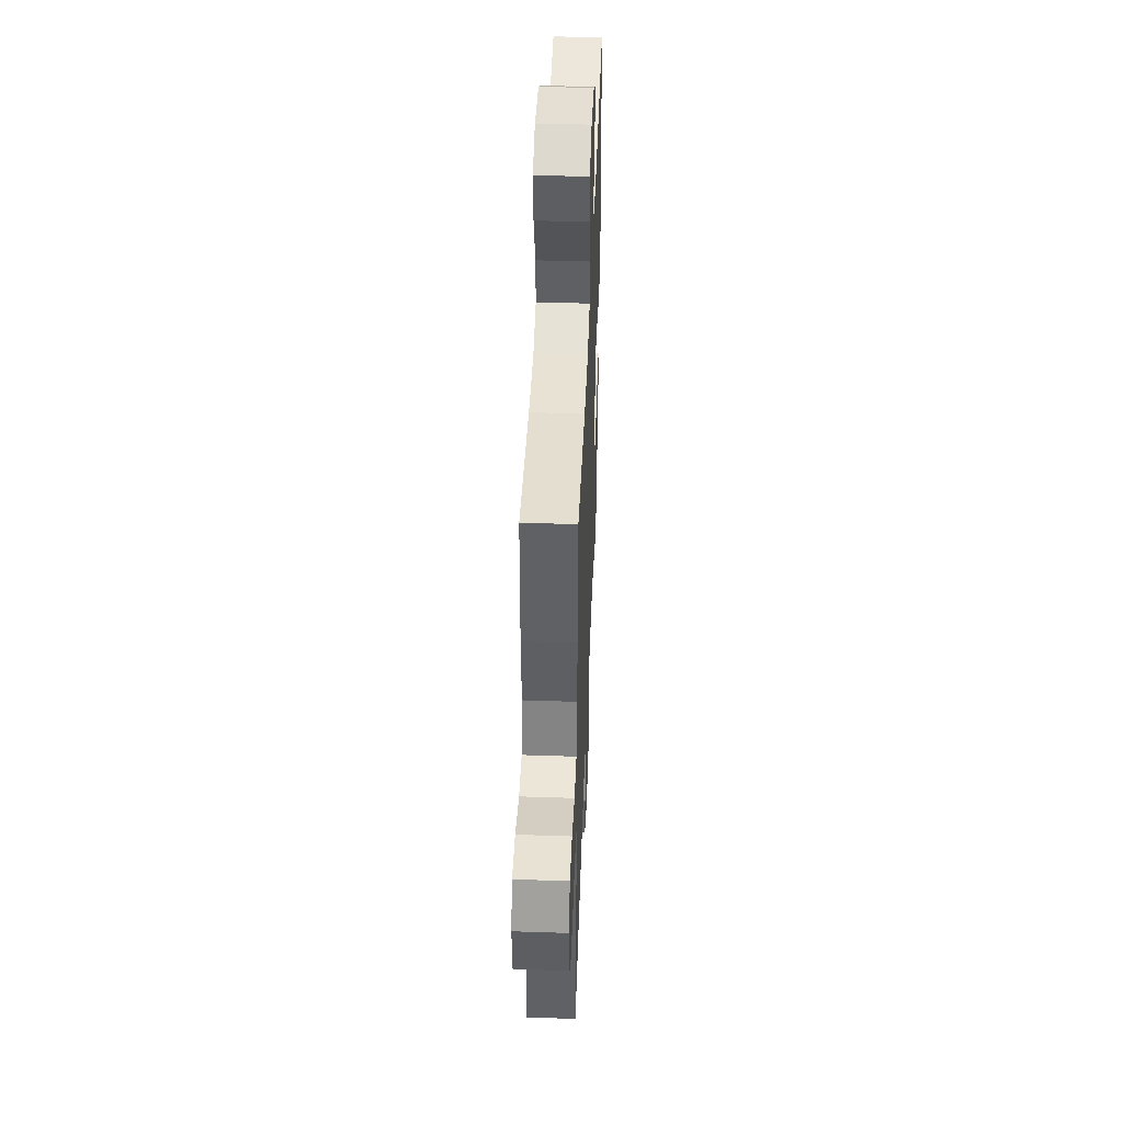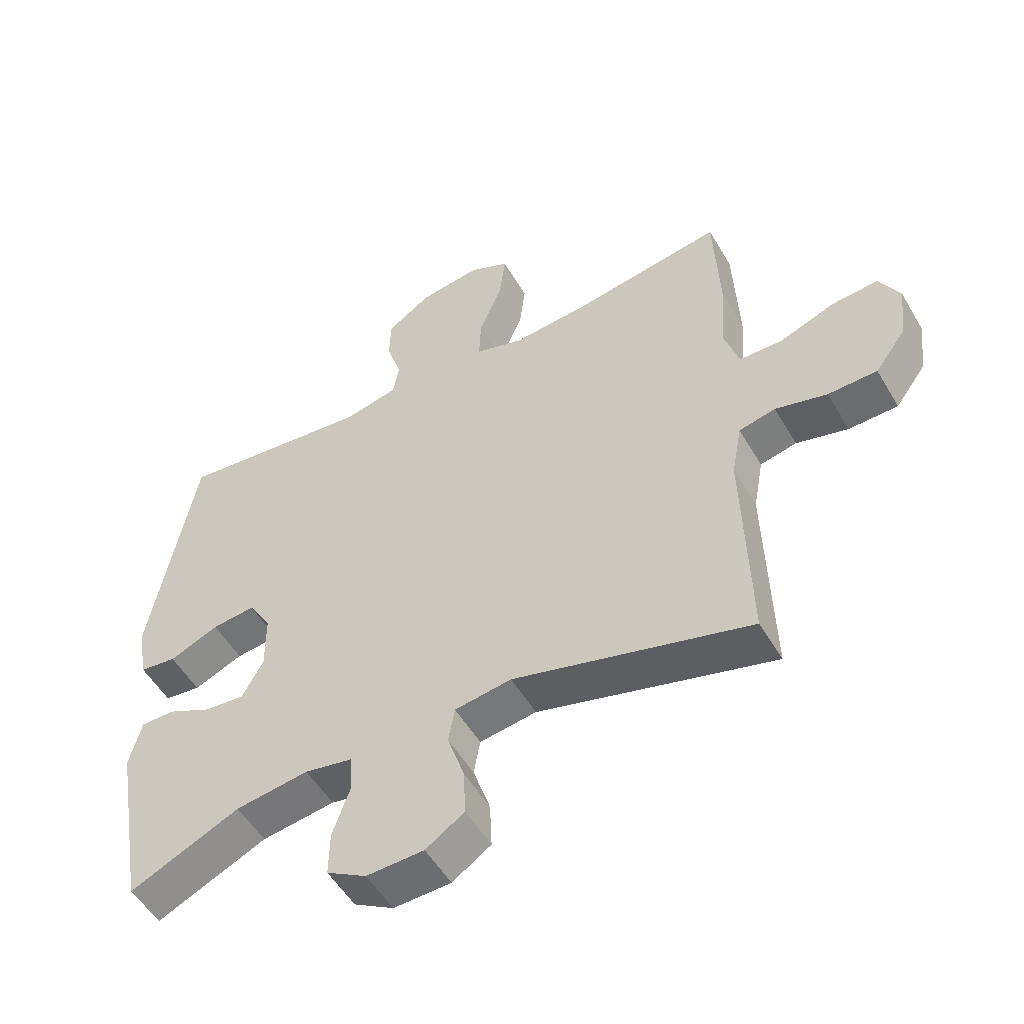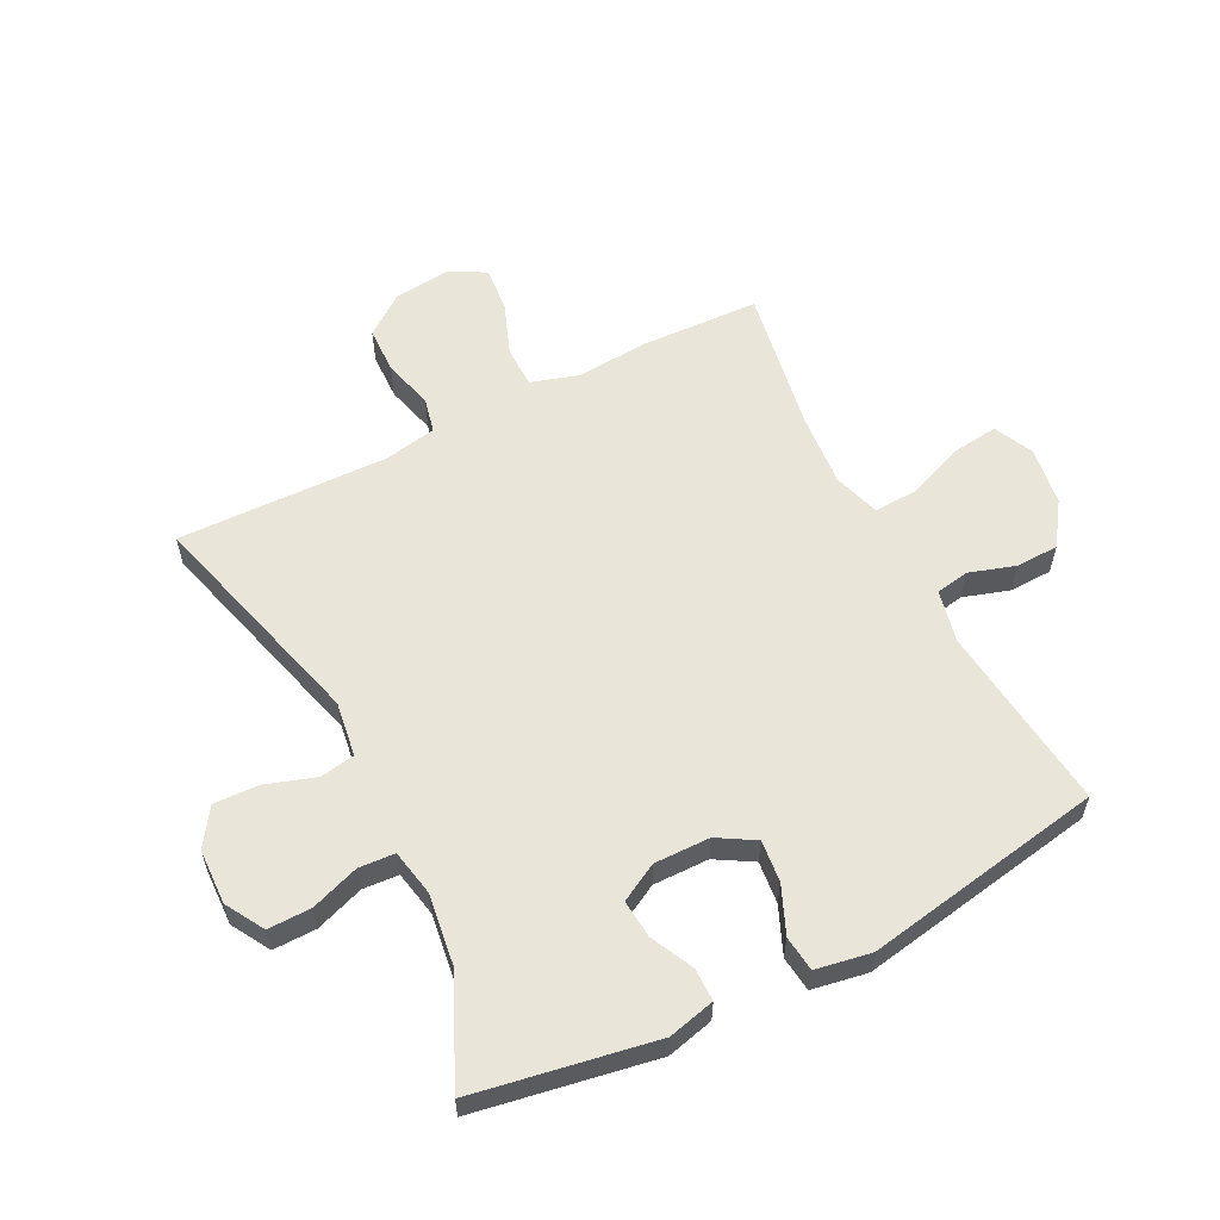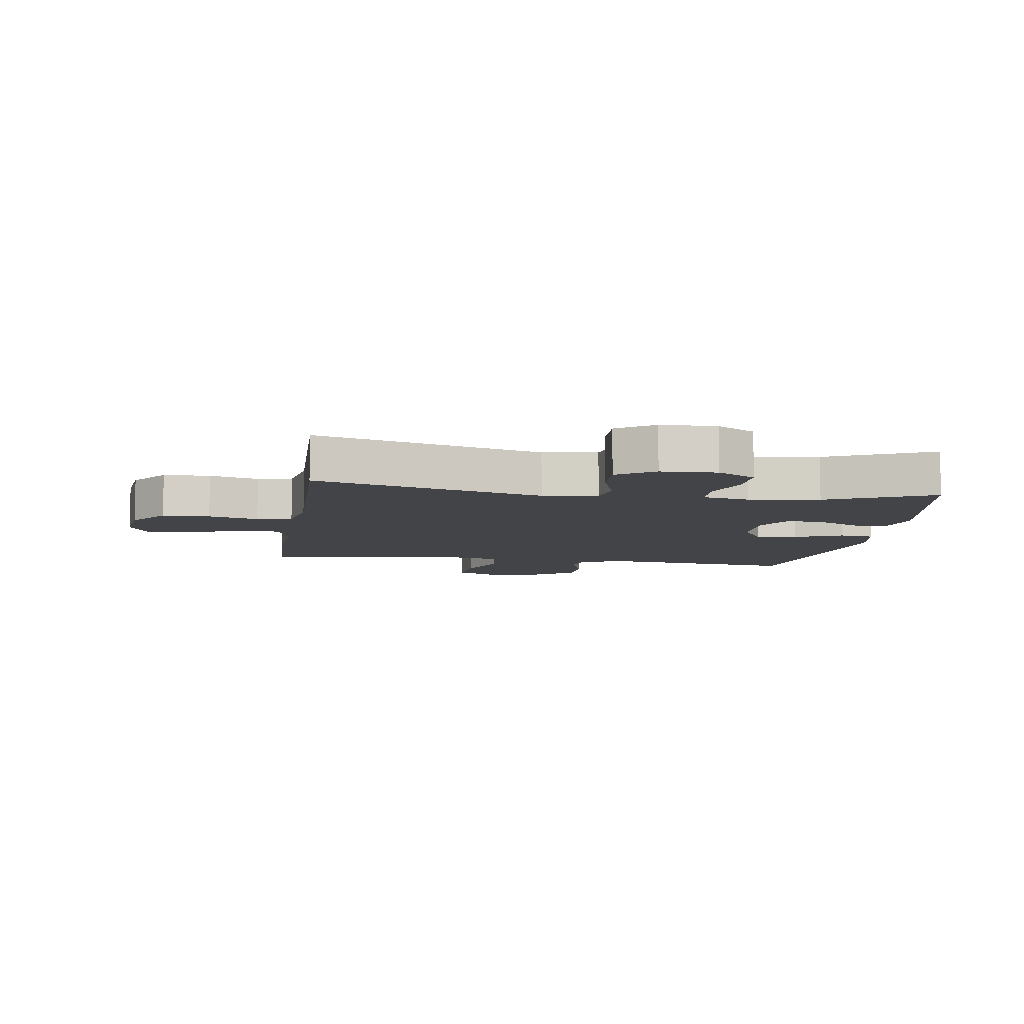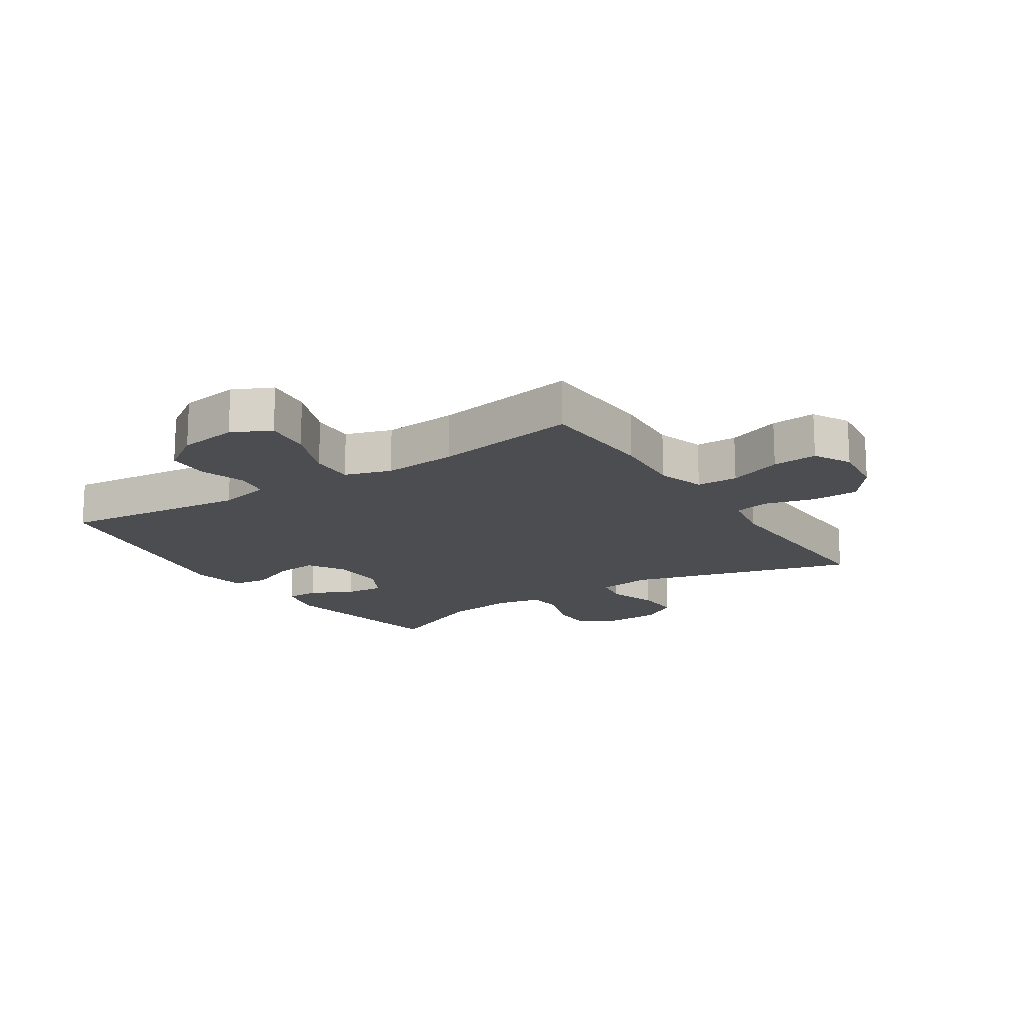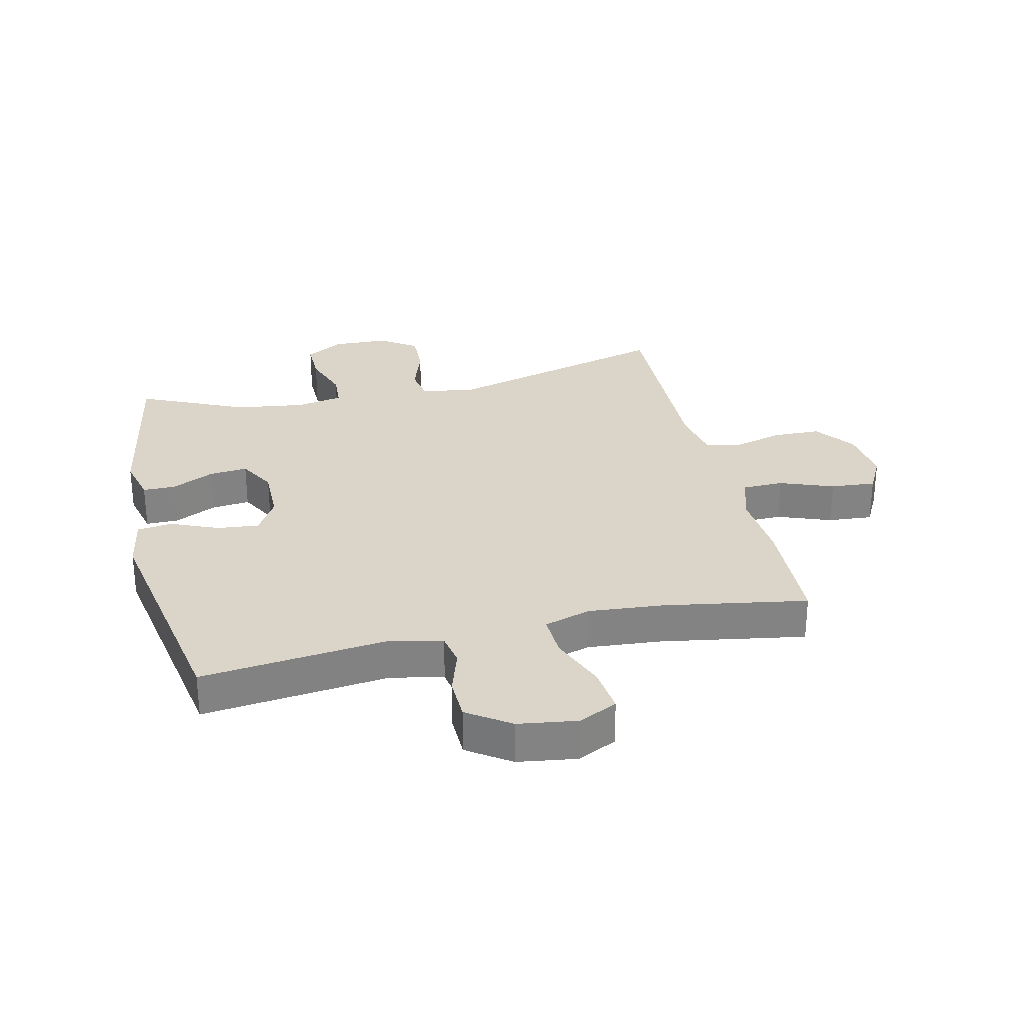
<metadata>
{"format":"obj","ext":"obj","renderer":"f3d","projection":"perspective","resolution":1024,"background":"white","views":[{"elev":45.3,"azim":92.2,"up":"+Z"},{"elev":-52.9,"azim":29.8,"up":"+Z"},{"elev":58.5,"azim":-116.9,"up":"+Y"},{"elev":-8.0,"azim":171.4,"up":"+Y"},{"elev":-16.2,"azim":33.2,"up":"+Y"},{"elev":29.3,"azim":-13.0,"up":"+Y"}]}
</metadata>
<code>
v 0.5 0.07 0.5
v 0.508 0.07 0.305
v 0.499 0.07 0.185
v 0.523 0.07 0.107
v 0.591 0.07 0.106
v 0.679 0.07 0.139
v 0.753 0.07 0.145
v 0.785 0.07 0.084
v 0.774 0.07 -0.008
v 0.725 0.07 -0.074
v 0.647 0.07 -0.076
v 0.565 0.07 -0.054
v 0.507 0.07 -0.067
v 0.491 0.07 -0.154
v 0.5 0.07 -0.5
v 0.126 0.07 -0.397
v 0.036 0.07 -0.41
v 0.026 0.07 -0.467
v 0.053 0.07 -0.549
v 0.056 0.07 -0.623
v -0.005 0.07 -0.664
v -0.096 0.07 -0.667
v -0.159 0.07 -0.63
v -0.158 0.07 -0.559
v -0.13 0.07 -0.479
v -0.134 0.07 -0.42
v -0.21 0.07 -0.405
v -0.326 0.07 -0.421
v -0.5 0.07 -0.5
v -0.552 0.07 -0.204
v -0.533 0.07 -0.127
v -0.479 0.07 -0.127
v -0.409 0.07 -0.161
v -0.346 0.07 -0.167
v -0.312 0.07 -0.105
v -0.313 0.07 -0.013
v -0.349 0.07 0.048
v -0.418 0.07 0.041
v -0.496 0.07 0.008
v -0.554 0.07 0.015
v -0.57 0.07 0.106
v -0.5 0.07 0.5
v -0.192 0.07 0.465
v -0.106 0.07 0.484
v -0.096 0.07 0.539
v -0.12 0.07 0.614
v -0.118 0.07 0.685
v -0.048 0.07 0.733
v 0.049 0.07 0.747
v 0.113 0.07 0.716
v 0.104 0.07 0.639
v 0.067 0.07 0.546
v 0.064 0.07 0.474
v 0.14 0.07 0.45
v 0.262 0.07 0.46
v 0.5 0 0.5
v 0.508 0 0.305
v 0.499 0 0.185
v 0.523 0 0.107
v 0.591 0 0.106
v 0.679 0 0.139
v 0.753 0 0.145
v 0.785 0 0.084
v 0.774 0 -0.008
v 0.725 0 -0.074
v 0.647 0 -0.076
v 0.565 0 -0.054
v 0.507 0 -0.067
v 0.491 0 -0.154
v 0.5 0 -0.5
v 0.126 0 -0.397
v 0.036 0 -0.41
v 0.026 0 -0.467
v 0.053 0 -0.549
v 0.056 0 -0.623
v -0.005 0 -0.664
v -0.096 0 -0.667
v -0.159 0 -0.63
v -0.158 0 -0.559
v -0.13 0 -0.479
v -0.134 0 -0.42
v -0.21 0 -0.405
v -0.326 0 -0.421
v -0.5 0 -0.5
v -0.552 0 -0.204
v -0.533 0 -0.127
v -0.479 0 -0.127
v -0.409 0 -0.161
v -0.346 0 -0.167
v -0.312 0 -0.105
v -0.313 0 -0.013
v -0.349 0 0.048
v -0.418 0 0.041
v -0.496 0 0.008
v -0.554 0 0.015
v -0.57 0 0.106
v -0.5 0 0.5
v -0.192 0 0.465
v -0.106 0 0.484
v -0.096 0 0.539
v -0.12 0 0.614
v -0.118 0 0.685
v -0.048 0 0.733
v 0.049 0 0.747
v 0.113 0 0.716
v 0.104 0 0.639
v 0.067 0 0.546
v 0.064 0 0.474
v 0.14 0 0.45
v 0.262 0 0.46
f 50 51 52
f 49 50 52
f 48 49 52
f 47 48 52
f 46 47 52
f 45 46 52
f 44 45 52 53
f 43 44 53 54
f 41 42 43
f 40 41 43
f 39 40 43
f 38 39 43
f 37 38 43 54
f 31 32 33
f 30 31 33
f 29 30 33
f 28 29 33
f 27 28 33 34
f 26 27 34 35
f 23 24 25
f 22 23 25
f 21 22 25
f 20 21 25
f 19 20 25
f 18 19 25
f 17 18 25 26
f 26 35 36
f 17 26 36
f 16 17 36
f 10 11 12
f 9 10 12
f 8 9 12
f 7 8 12
f 6 7 12
f 5 6 12
f 4 5 12 13
f 3 4 13 14
f 55 1 2 3
f 37 54 55
f 36 37 55
f 16 36 55
f 15 16 55
f 14 15 55
f 3 14 55
f 107 106 105
f 107 105 104
f 107 104 103
f 107 103 102
f 107 102 101
f 107 101 100
f 108 107 100 99
f 109 108 99 98
f 98 97 96
f 98 96 95
f 98 95 94
f 98 94 93
f 109 98 93 92
f 88 87 86
f 88 86 85
f 88 85 84
f 88 84 83
f 89 88 83 82
f 90 89 82 81
f 80 79 78
f 80 78 77
f 80 77 76
f 80 76 75
f 80 75 74
f 80 74 73
f 81 80 73 72
f 91 90 81
f 91 81 72
f 91 72 71
f 67 66 65
f 67 65 64
f 67 64 63
f 67 63 62
f 67 62 61
f 67 61 60
f 68 67 60 59
f 69 68 59 58
f 58 57 56 110
f 110 109 92
f 110 92 91
f 110 91 71
f 110 71 70
f 110 70 69
f 110 69 58
f 1 56 57 2
f 2 57 58 3
f 3 58 59 4
f 4 59 60 5
f 5 60 61 6
f 6 61 62 7
f 7 62 63 8
f 8 63 64 9
f 9 64 65 10
f 10 65 66 11
f 11 66 67 12
f 12 67 68 13
f 13 68 69 14
f 14 69 70 15
f 15 70 71 16
f 16 71 72 17
f 17 72 73 18
f 18 73 74 19
f 19 74 75 20
f 20 75 76 21
f 21 76 77 22
f 22 77 78 23
f 23 78 79 24
f 24 79 80 25
f 25 80 81 26
f 26 81 82 27
f 27 82 83 28
f 28 83 84 29
f 29 84 85 30
f 30 85 86 31
f 31 86 87 32
f 32 87 88 33
f 33 88 89 34
f 34 89 90 35
f 35 90 91 36
f 36 91 92 37
f 37 92 93 38
f 38 93 94 39
f 39 94 95 40
f 40 95 96 41
f 41 96 97 42
f 42 97 98 43
f 43 98 99 44
f 44 99 100 45
f 45 100 101 46
f 46 101 102 47
f 47 102 103 48
f 48 103 104 49
f 49 104 105 50
f 50 105 106 51
f 51 106 107 52
f 52 107 108 53
f 53 108 109 54
f 54 109 110 55
f 55 110 56 1

</code>
